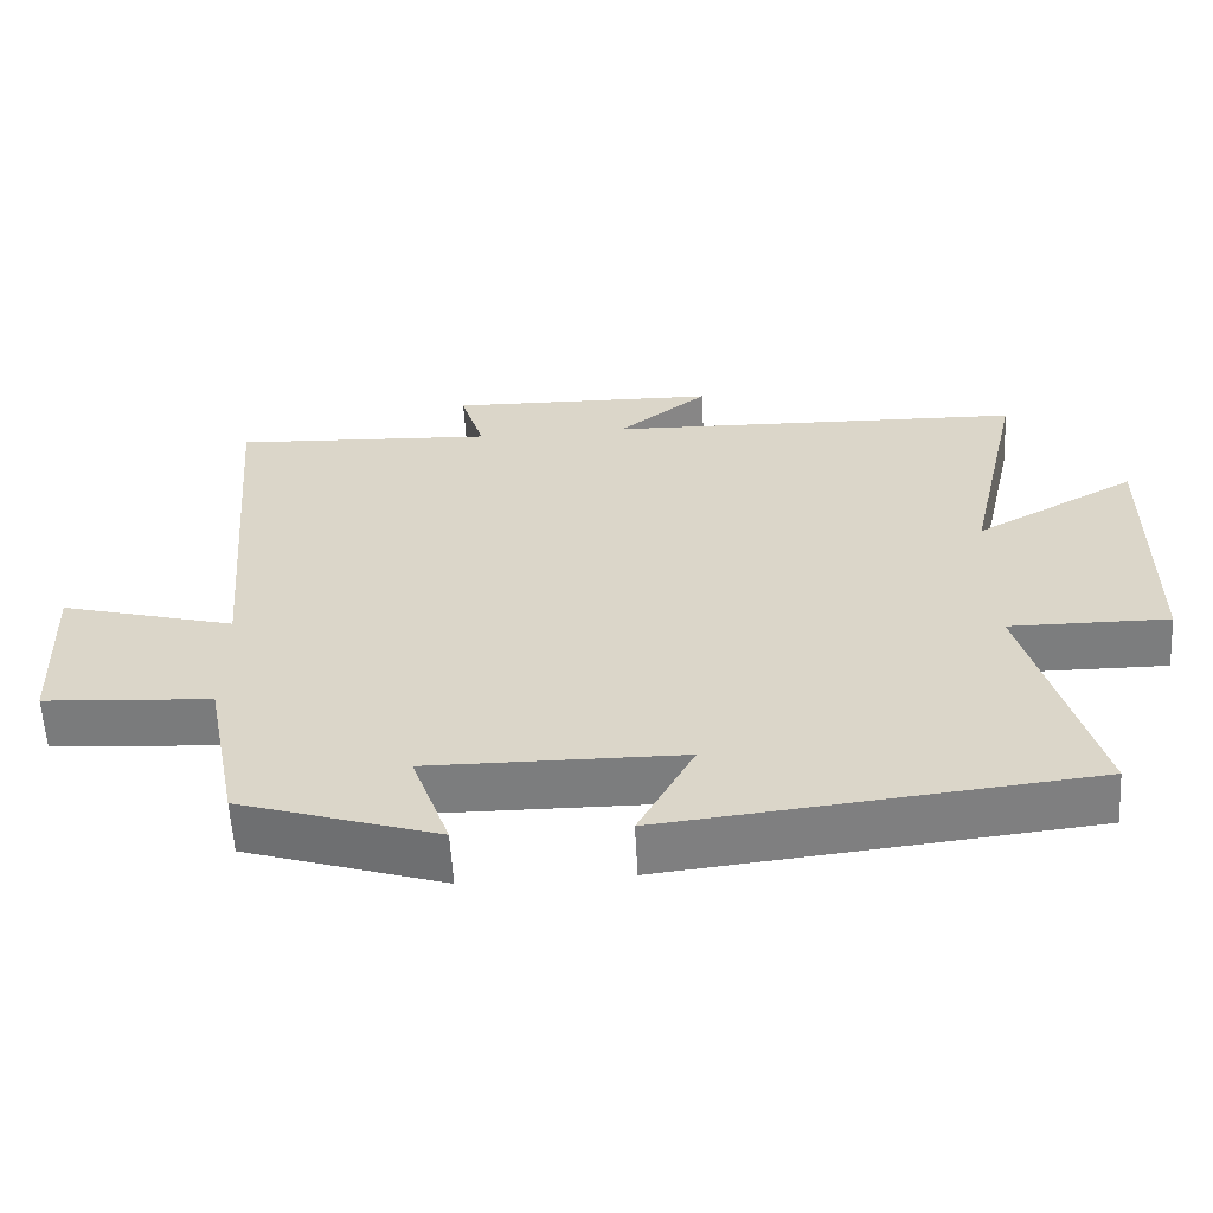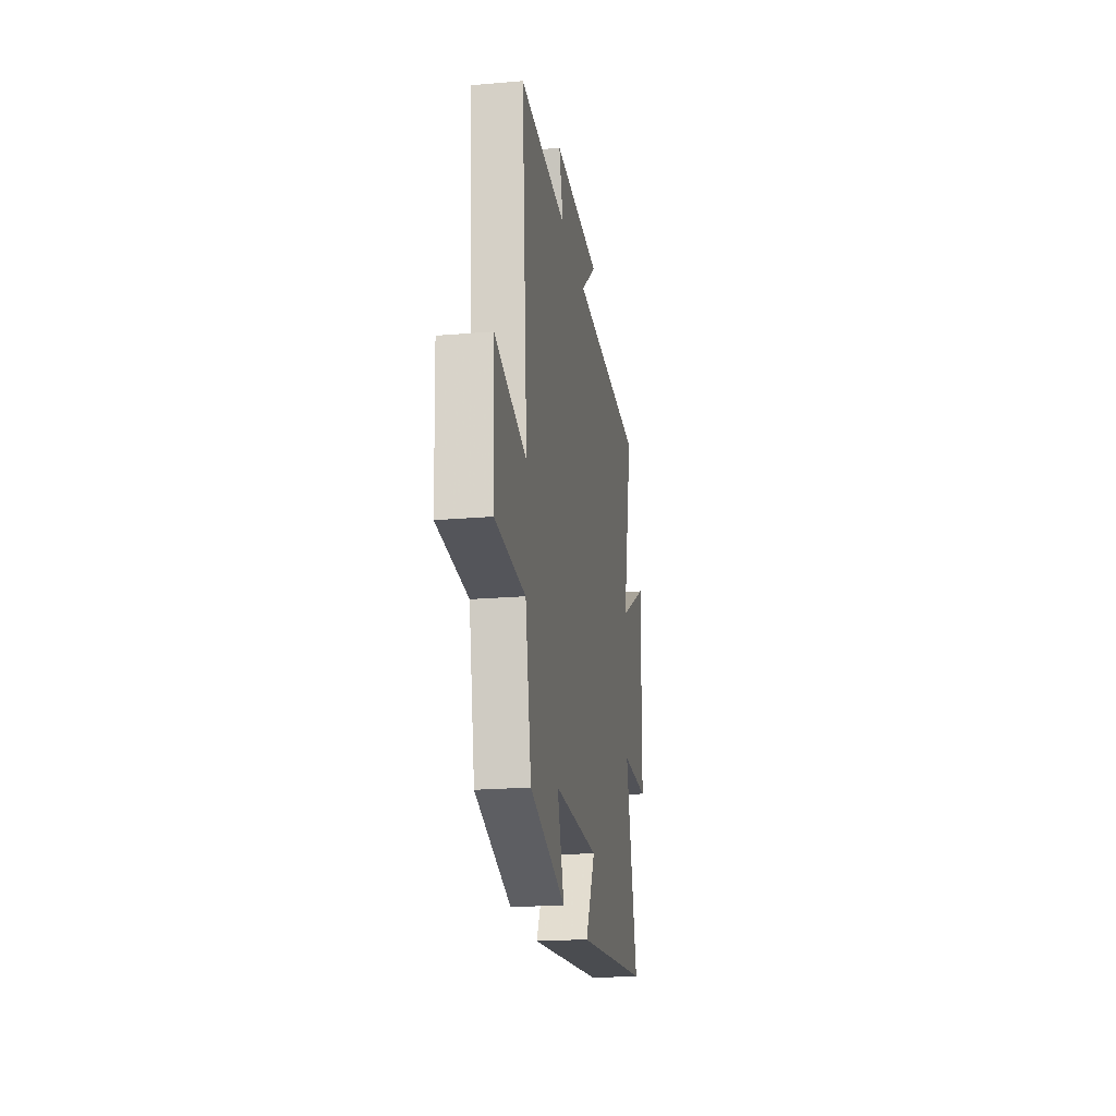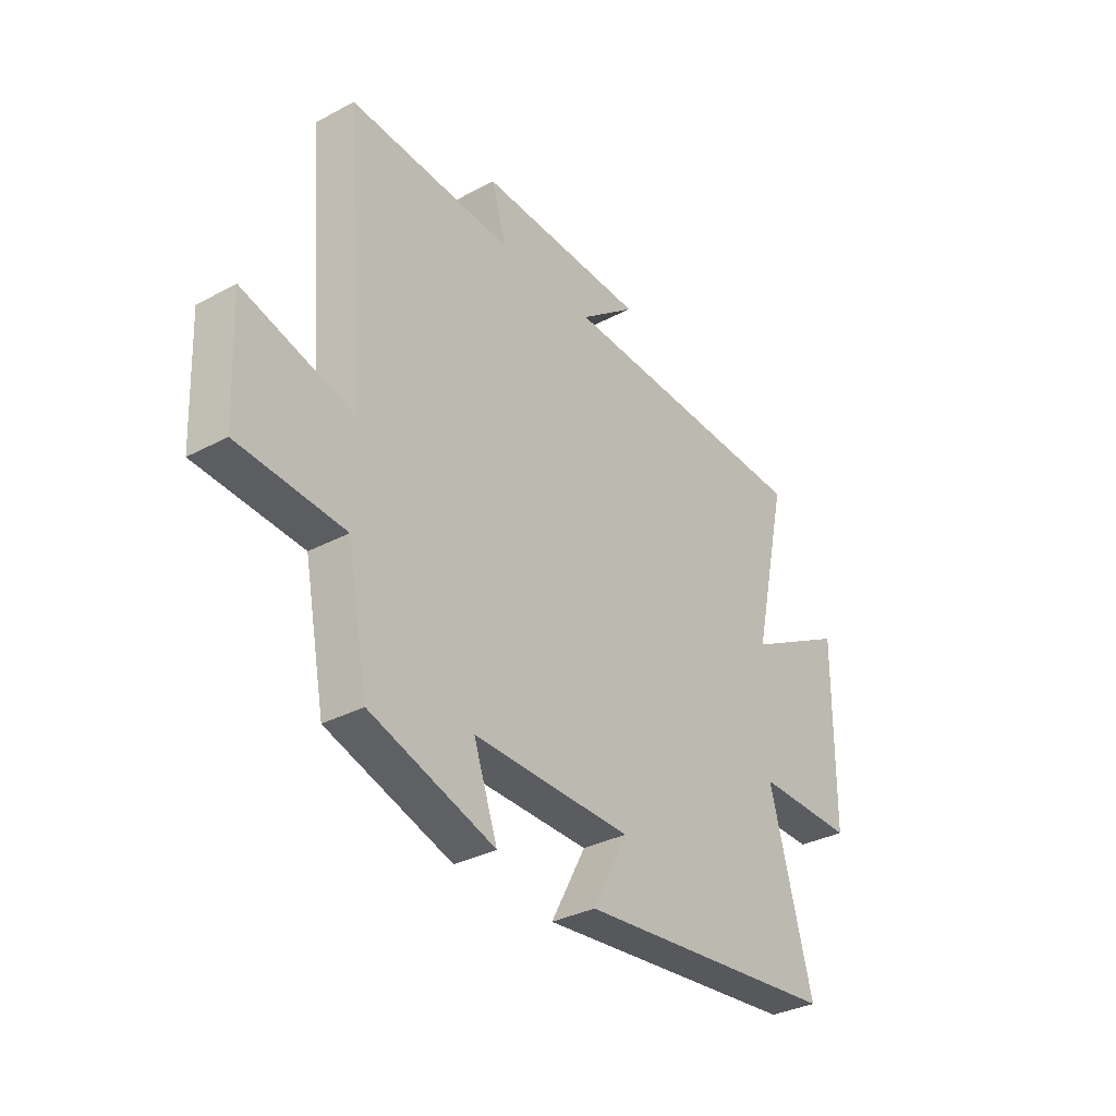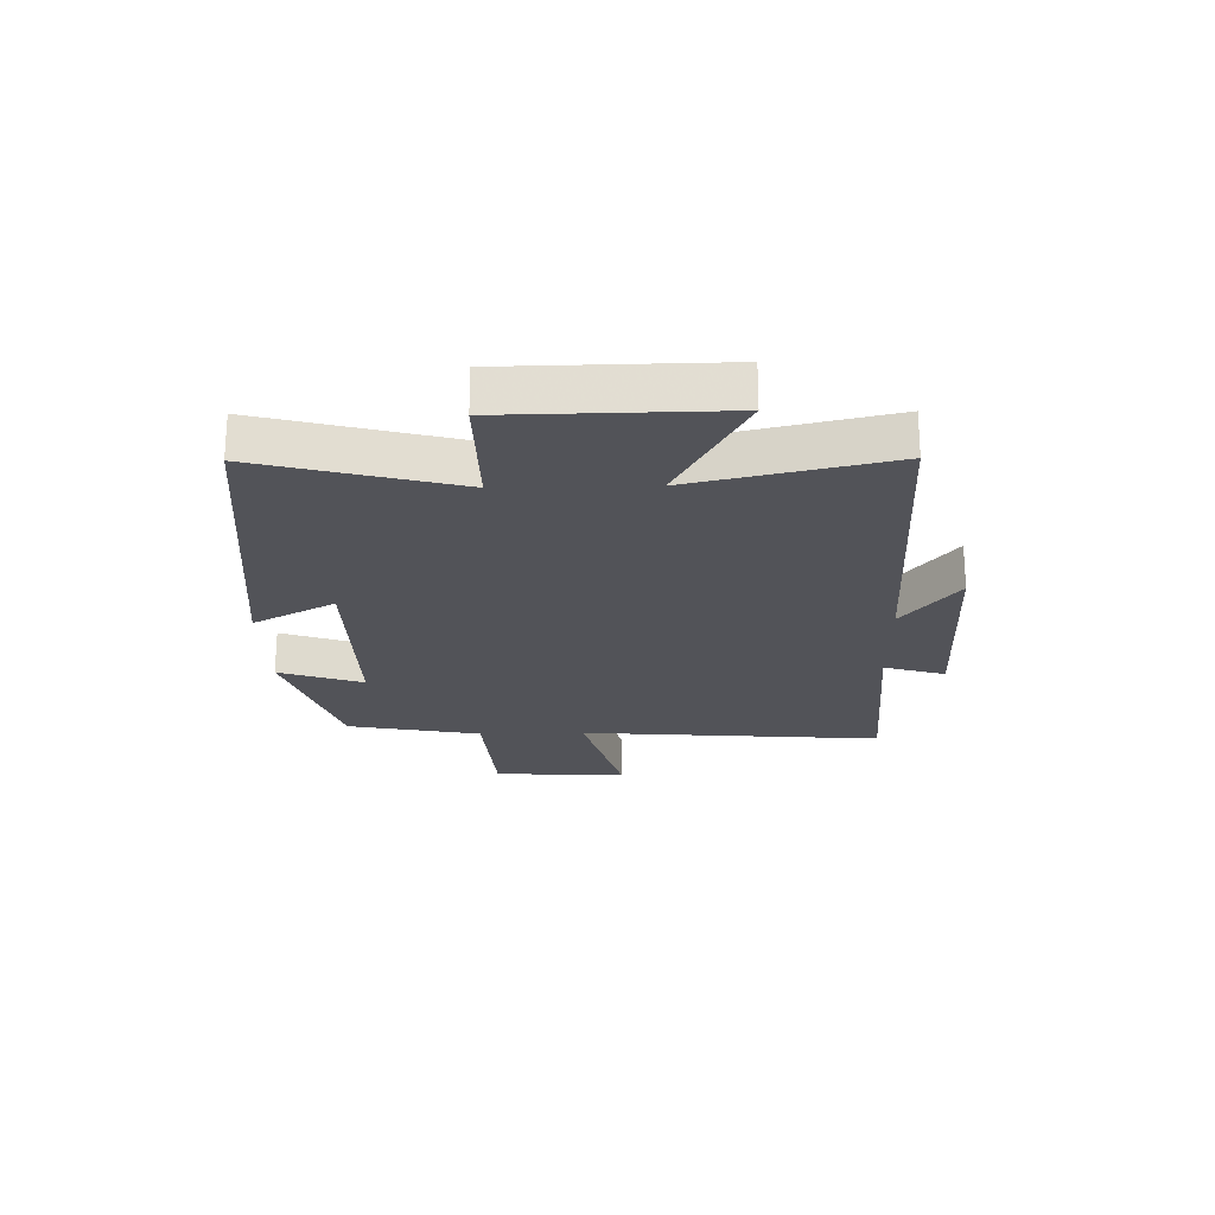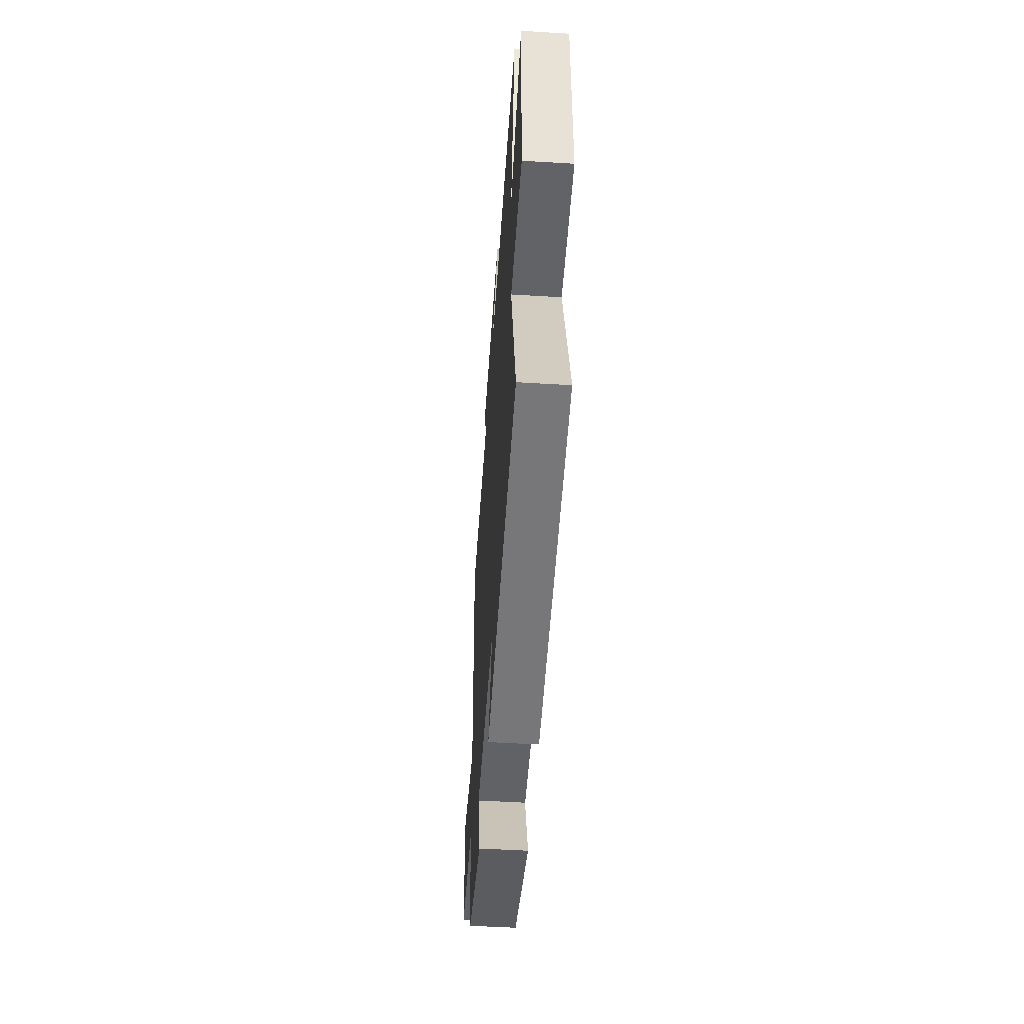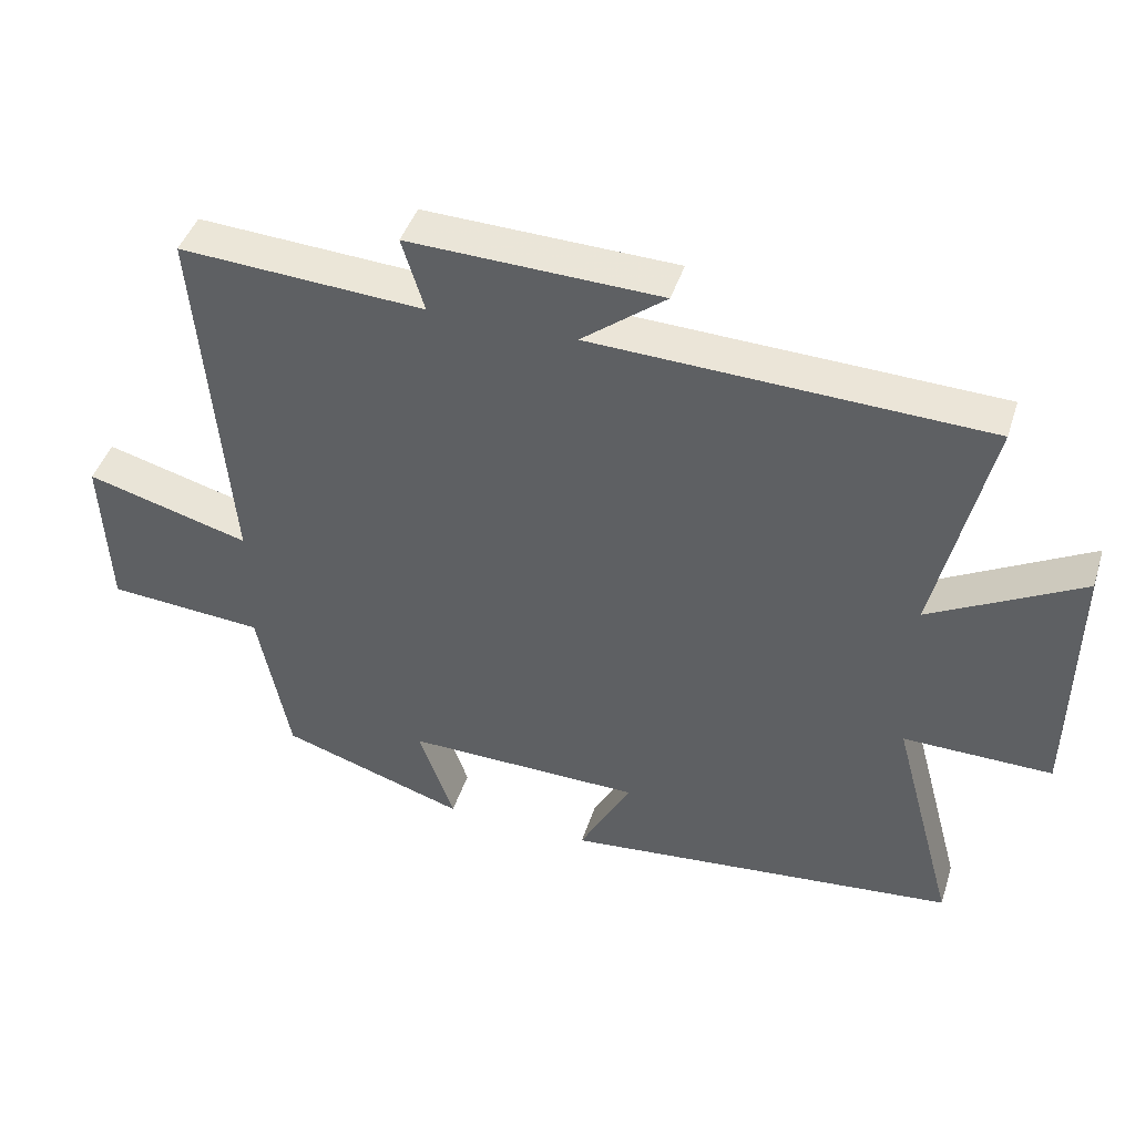
<metadata>
{"format":"obj","ext":"obj","renderer":"f3d","projection":"perspective","resolution":1024,"background":"white","views":[{"elev":-59.1,"azim":-176.7,"up":"+Z"},{"elev":-20.9,"azim":98.7,"up":"+Z"},{"elev":-33.4,"azim":126.1,"up":"+Z"},{"elev":-22.7,"azim":-88.6,"up":"+Y"},{"elev":-51.3,"azim":-93.8,"up":"+Z"},{"elev":44.0,"azim":-162.5,"up":"+Z"}]}
</metadata>
<code>
v 0.543 0.07 0.52
v 0.5 0.07 -0.003
v 0.735 0.07 0.061
v 0.725 0.07 -0.169
v 0.5 0.07 -0.185
v 0.455 0.07 -0.415
v 0.189 0.07 -0.5
v 0.24 0.07 -0.356
v -0.1 0.07 -0.36
v -0.025 0.07 -0.5
v -0.591 0.07 -0.441
v -0.5 0.07 -0.104
v -0.712 0.07 -0.106
v -0.716 0.07 0.262
v -0.5 0.07 0.144
v -0.576 0.07 0.481
v -0.016 0.07 0.5
v -0.136 0.07 0.595
v 0.224 0.07 0.605
v 0.192 0.07 0.5
v 0.543 0 0.52
v 0.5 0 -0.003
v 0.735 0 0.061
v 0.725 0 -0.169
v 0.5 0 -0.185
v 0.455 0 -0.415
v 0.189 0 -0.5
v 0.24 0 -0.356
v -0.1 0 -0.36
v -0.025 0 -0.5
v -0.591 0 -0.441
v -0.5 0 -0.104
v -0.712 0 -0.106
v -0.716 0 0.262
v -0.5 0 0.144
v -0.576 0 0.481
v -0.016 0 0.5
v -0.136 0 0.595
v 0.224 0 0.605
v 0.192 0 0.5
f 17 18 19 20
f 15 16 17 20
f 15 20 1 2
f 12 13 14 15
f 12 15 2
f 9 10 11 12
f 8 9 12 2
f 7 8 2
f 6 7 2
f 5 6 2
f 2 3 4 5
f 40 39 38 37
f 40 37 36 35
f 22 21 40 35
f 35 34 33 32
f 22 35 32
f 32 31 30 29
f 22 32 29 28
f 22 28 27
f 22 27 26
f 22 26 25
f 25 24 23 22
f 1 21 22 2
f 2 22 23 3
f 3 23 24 4
f 4 24 25 5
f 5 25 26 6
f 6 26 27 7
f 7 27 28 8
f 8 28 29 9
f 9 29 30 10
f 10 30 31 11
f 11 31 32 12
f 12 32 33 13
f 13 33 34 14
f 14 34 35 15
f 15 35 36 16
f 16 36 37 17
f 17 37 38 18
f 18 38 39 19
f 19 39 40 20
f 20 40 21 1

</code>
